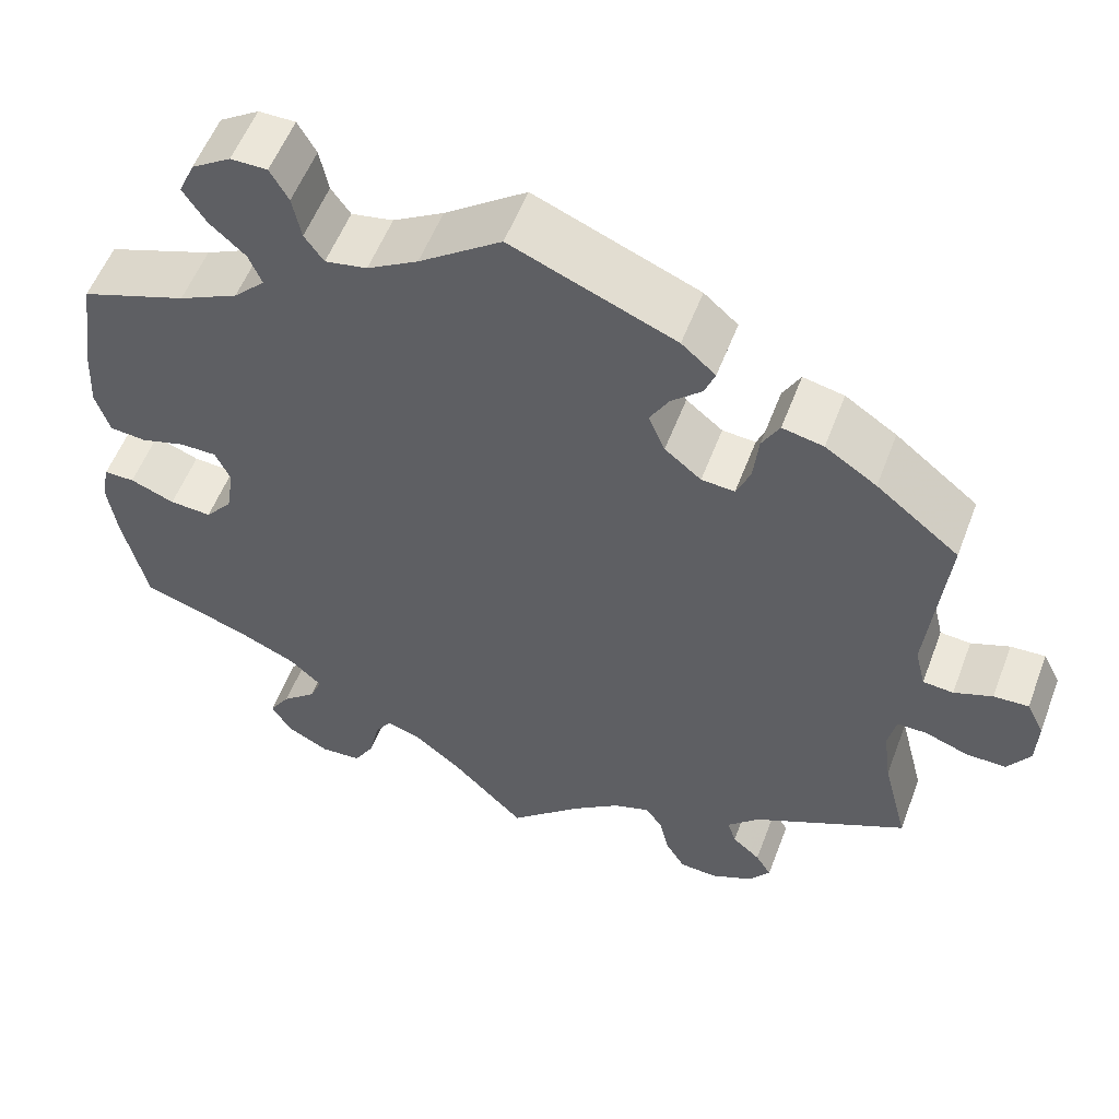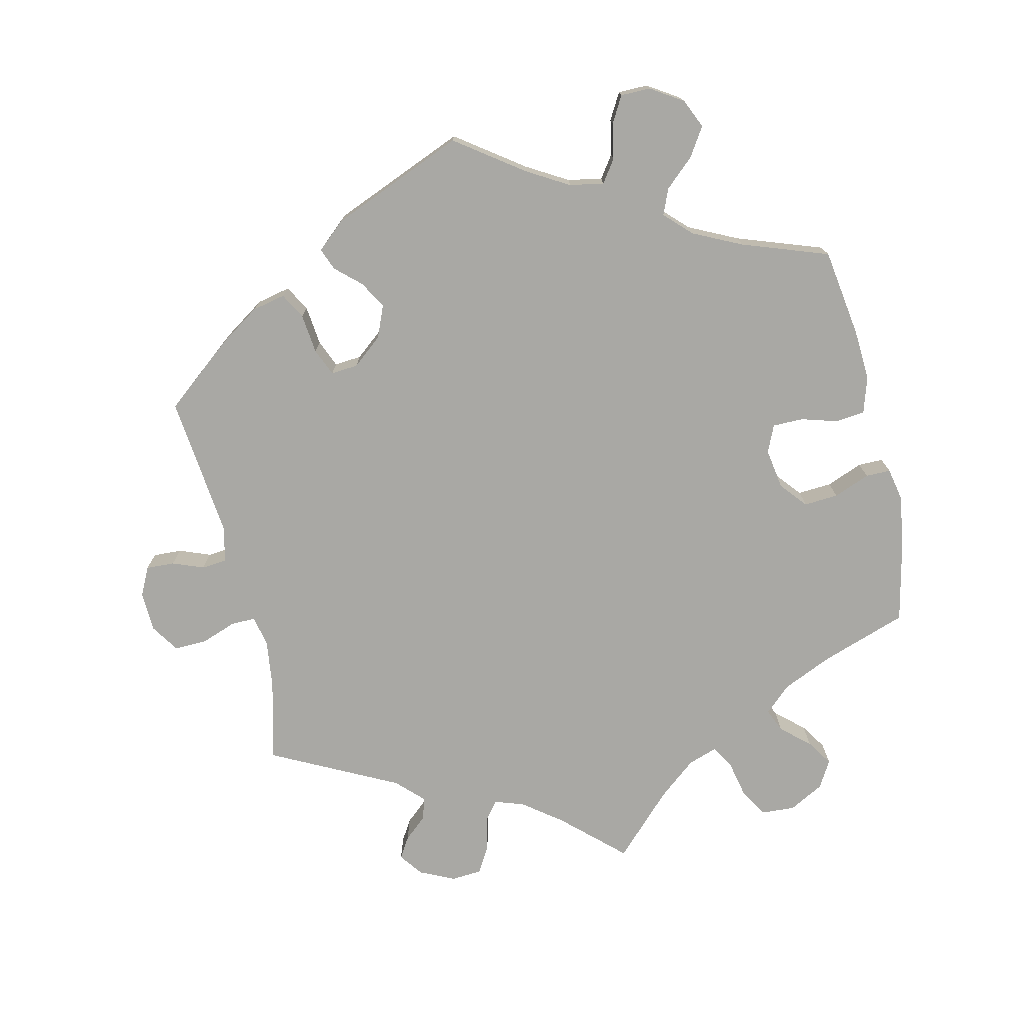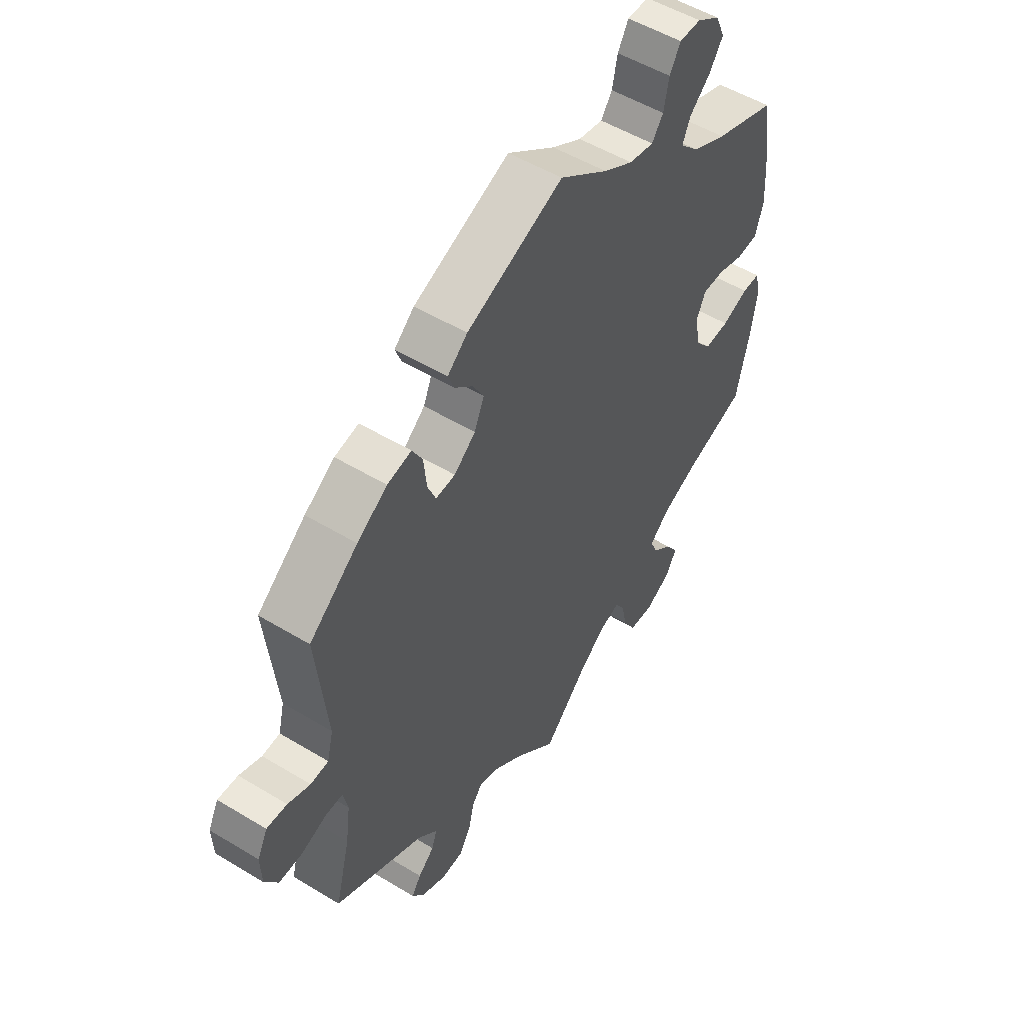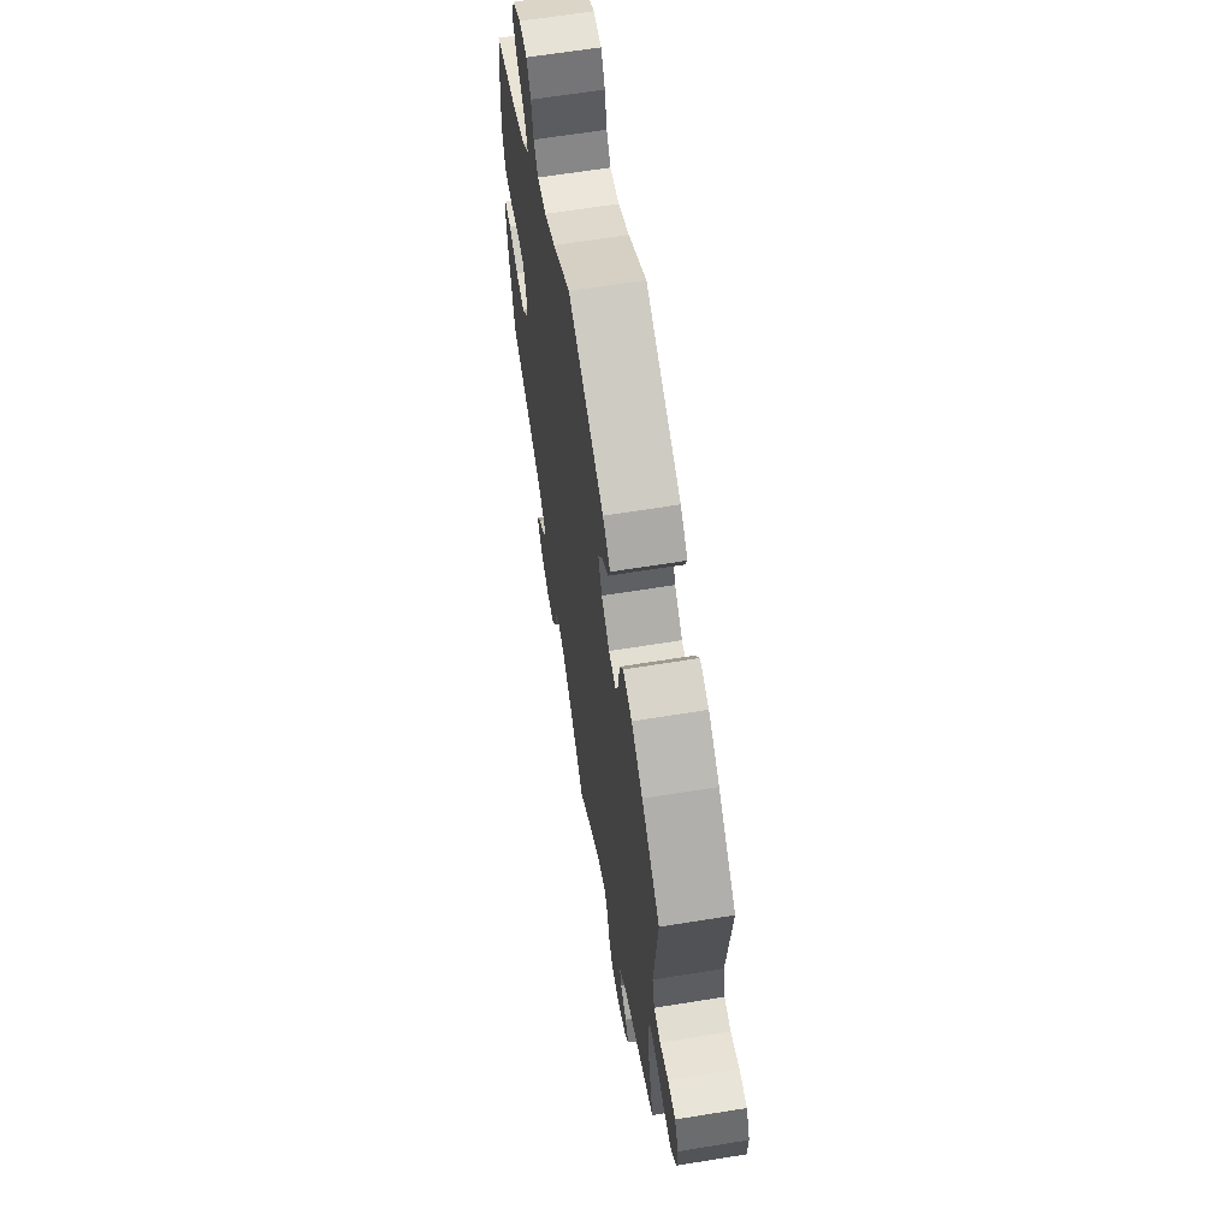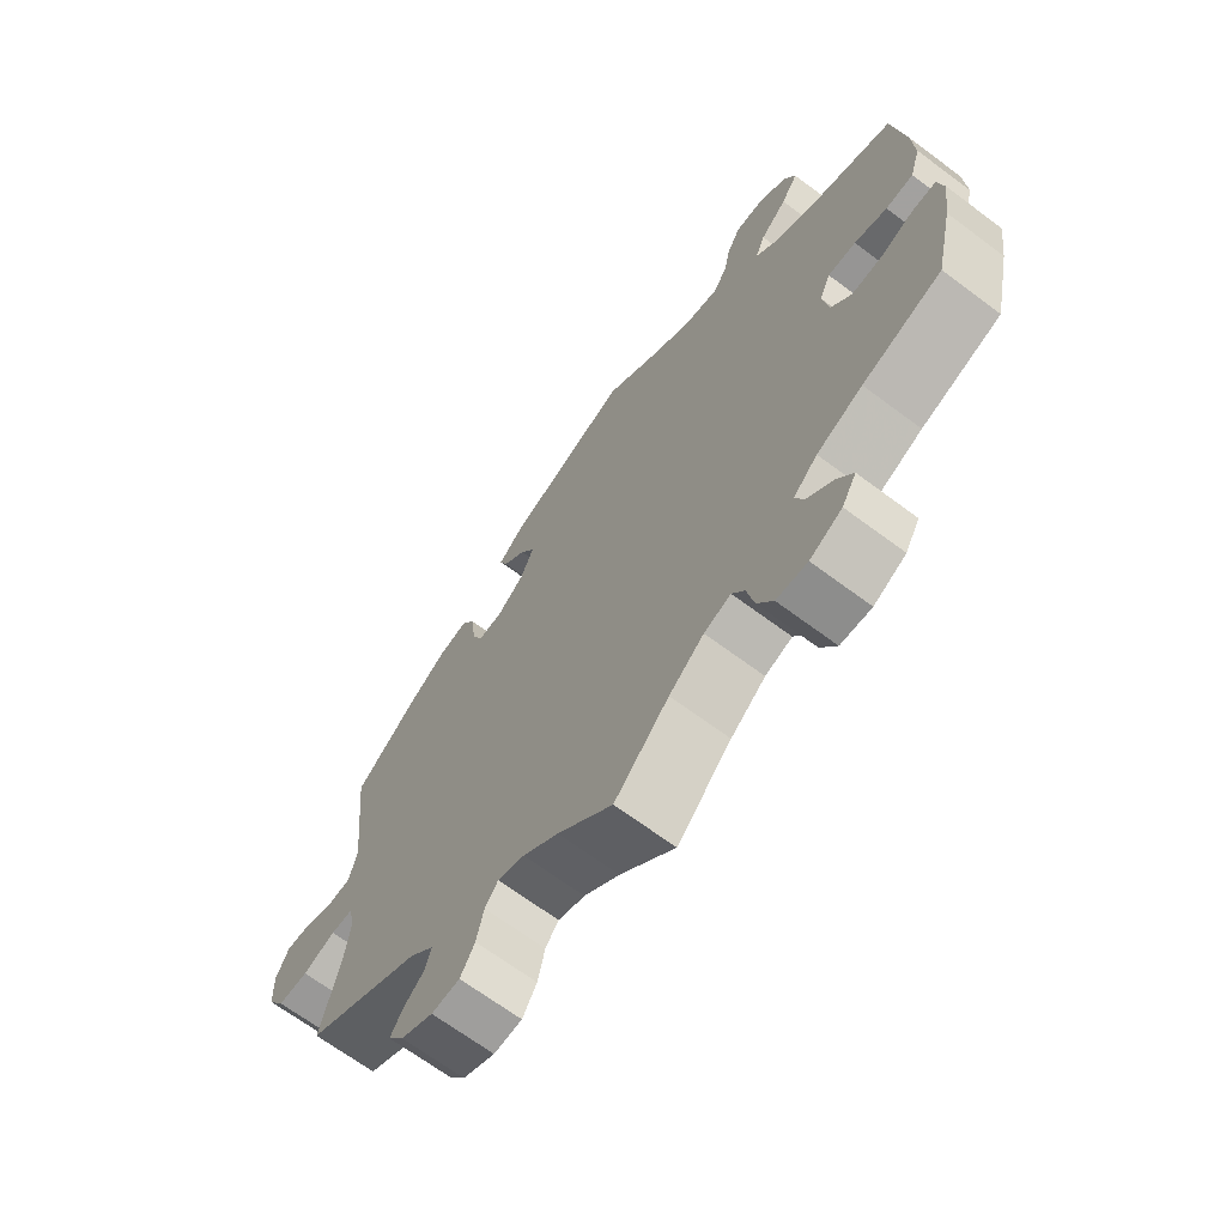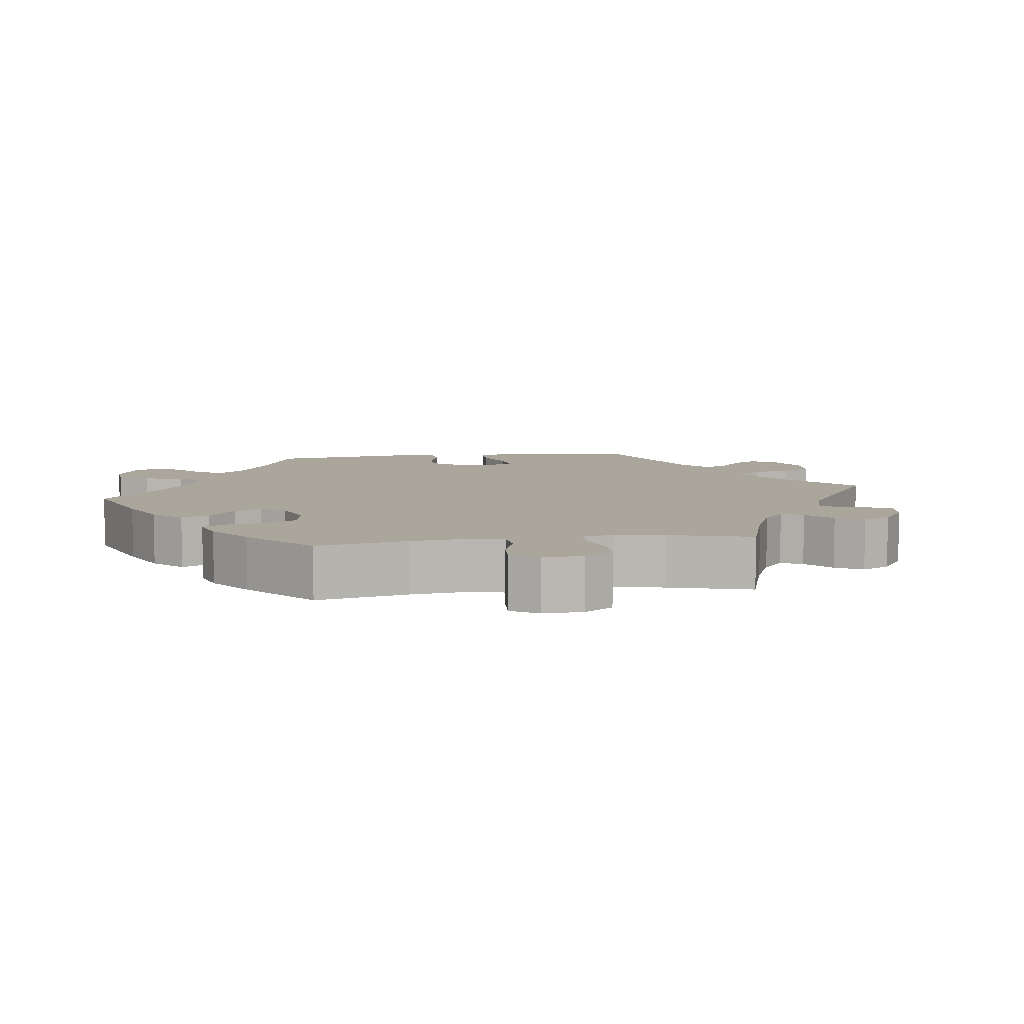
<metadata>
{"format":"obj","ext":"obj","renderer":"f3d","projection":"perspective","resolution":1024,"background":"white","views":[{"elev":55.3,"azim":-159.4,"up":"+Z"},{"elev":-74.9,"azim":13.2,"up":"+Y"},{"elev":52.5,"azim":-56.9,"up":"+Z"},{"elev":63.8,"azim":-99.3,"up":"+Z"},{"elev":-67.6,"azim":53.2,"up":"+Z"},{"elev":7.9,"azim":142.2,"up":"+Y"}]}
</metadata>
<code>
v 0.38 0.07 -0.33
v 0.31 0.07 -0.361
v 0.273 0.07 -0.395
v 0.287 0.07 -0.428
v 0.326 0.07 -0.462
v 0.35 0.07 -0.499
v 0.328 0.07 -0.537
v 0.279 0.07 -0.563
v 0.232 0.07 -0.56
v 0.208 0.07 -0.519
v 0.197 0.07 -0.467
v 0.178 0.07 -0.437
v 0.137 0.07 -0.451
v 0.084 0.07 -0.494
v 0.001 0.07 -0.578
v -0.083 0.07 -0.5
v -0.137 0.07 -0.459
v -0.178 0.07 -0.445
v -0.198 0.07 -0.471
v -0.209 0.07 -0.519
v -0.231 0.07 -0.556
v -0.274 0.07 -0.559
v -0.323 0.07 -0.536
v -0.347 0.07 -0.503
v -0.329 0.07 -0.474
v -0.297 0.07 -0.446
v -0.287 0.07 -0.415
v -0.324 0.07 -0.378
v -0.501 0.07 -0.288
v -0.472 0.07 -0.174
v -0.463 0.07 -0.106
v -0.472 0.07 -0.063
v -0.506 0.07 -0.063
v -0.556 0.07 -0.081
v -0.602 0.07 -0.082
v -0.628 0.07 -0.042
v -0.63 0.07 0.014
v -0.61 0.07 0.054
v -0.57 0.07 0.052
v -0.526 0.07 0.035
v -0.491 0.07 0.038
v -0.479 0.07 0.087
v -0.5 0.07 0.289
v -0.405 0.07 0.365
v -0.346 0.07 0.404
v -0.299 0.07 0.414
v -0.279 0.07 0.378
v -0.273 0.07 0.322
v -0.257 0.07 0.284
v -0.219 0.07 0.287
v -0.177 0.07 0.321
v -0.158 0.07 0.366
v -0.18 0.07 0.404
v -0.215 0.07 0.436
v -0.227 0.07 0.467
v -0.188 0.07 0.501
v 0 0.07 0.578
v 0.094 0.07 0.51
v 0.152 0.07 0.476
v 0.2 0.07 0.467
v 0.222 0.07 0.498
v 0.232 0.07 0.548
v 0.253 0.07 0.585
v 0.295 0.07 0.585
v 0.34 0.07 0.556
v 0.358 0.07 0.515
v 0.332 0.07 0.475
v 0.291 0.07 0.438
v 0.276 0.07 0.402
v 0.312 0.07 0.366
v 0.38 0.07 0.333
v 0.501 0.07 0.29
v 0.519 0.07 0.166
v 0.523 0.07 0.094
v 0.507 0.07 0.043
v 0.465 0.07 0.039
v 0.415 0.07 0.054
v 0.372 0.07 0.054
v 0.355 0.07 0.016
v 0.364 0.07 -0.041
v 0.395 0.07 -0.078
v 0.443 0.07 -0.075
v 0.494 0.07 -0.055
v 0.529 0.07 -0.055
v 0.538 0.07 -0.1
v 0.528 0.07 -0.17
v 0.501 0.07 -0.289
v 0.38 0 -0.33
v 0.31 0 -0.361
v 0.273 0 -0.395
v 0.287 0 -0.428
v 0.326 0 -0.462
v 0.35 0 -0.499
v 0.328 0 -0.537
v 0.279 0 -0.563
v 0.232 0 -0.56
v 0.208 0 -0.519
v 0.197 0 -0.467
v 0.178 0 -0.437
v 0.137 0 -0.451
v 0.084 0 -0.494
v 0.001 0 -0.578
v -0.083 0 -0.5
v -0.137 0 -0.459
v -0.178 0 -0.445
v -0.198 0 -0.471
v -0.209 0 -0.519
v -0.231 0 -0.556
v -0.274 0 -0.559
v -0.323 0 -0.536
v -0.347 0 -0.503
v -0.329 0 -0.474
v -0.297 0 -0.446
v -0.287 0 -0.415
v -0.324 0 -0.378
v -0.501 0 -0.288
v -0.472 0 -0.174
v -0.463 0 -0.106
v -0.472 0 -0.063
v -0.506 0 -0.063
v -0.556 0 -0.081
v -0.602 0 -0.082
v -0.628 0 -0.042
v -0.63 0 0.014
v -0.61 0 0.054
v -0.57 0 0.052
v -0.526 0 0.035
v -0.491 0 0.038
v -0.479 0 0.087
v -0.5 0 0.289
v -0.405 0 0.365
v -0.346 0 0.404
v -0.299 0 0.414
v -0.279 0 0.378
v -0.273 0 0.322
v -0.257 0 0.284
v -0.219 0 0.287
v -0.177 0 0.321
v -0.158 0 0.366
v -0.18 0 0.404
v -0.215 0 0.436
v -0.227 0 0.467
v -0.188 0 0.501
v 0 0 0.578
v 0.094 0 0.51
v 0.152 0 0.476
v 0.2 0 0.467
v 0.222 0 0.498
v 0.232 0 0.548
v 0.253 0 0.585
v 0.295 0 0.585
v 0.34 0 0.556
v 0.358 0 0.515
v 0.332 0 0.475
v 0.291 0 0.438
v 0.276 0 0.402
v 0.312 0 0.366
v 0.38 0 0.333
v 0.501 0 0.29
v 0.519 0 0.166
v 0.523 0 0.094
v 0.507 0 0.043
v 0.465 0 0.039
v 0.415 0 0.054
v 0.372 0 0.054
v 0.355 0 0.016
v 0.364 0 -0.041
v 0.395 0 -0.078
v 0.443 0 -0.075
v 0.494 0 -0.055
v 0.529 0 -0.055
v 0.538 0 -0.1
v 0.528 0 -0.17
v 0.501 0 -0.289
f 86 87 1
f 85 86 1 2
f 82 83 84 85
f 81 82 85 2
f 80 81 2 3
f 79 80 3
f 74 75 76 77
f 74 77 78
f 71 72 73 74
f 70 71 74 78
f 69 70 78 79
f 65 66 67 68
f 65 68 69
f 64 65 69
f 61 62 63 64
f 60 61 64 69
f 59 60 69 79
f 55 56 57 58
f 53 54 55 58
f 52 53 58 59
f 51 52 59 79
f 45 46 47 48
f 45 48 49
f 42 43 44 45
f 41 42 45 49
f 37 38 39 40
f 37 40 41
f 36 37 41
f 33 34 35 36
f 32 33 36 41
f 31 32 41 49
f 28 29 30
f 27 28 30 31
f 23 24 25 26
f 23 26 27
f 22 23 27
f 19 20 21 22
f 18 19 22 27
f 14 15 16
f 13 14 16 17
f 12 13 17 18
f 8 9 10 11
f 8 11 12
f 7 8 12
f 4 5 6 7
f 3 4 7 12
f 50 51 79 3
f 27 31 49 50
f 18 27 50
f 3 12 18 50
f 88 174 173
f 89 88 173 172
f 172 171 170 169
f 89 172 169 168
f 90 89 168 167
f 90 167 166
f 164 163 162 161
f 165 164 161
f 161 160 159 158
f 165 161 158 157
f 166 165 157 156
f 155 154 153 152
f 156 155 152
f 156 152 151
f 151 150 149 148
f 156 151 148 147
f 166 156 147 146
f 145 144 143 142
f 145 142 141 140
f 146 145 140 139
f 166 146 139 138
f 135 134 133 132
f 136 135 132
f 132 131 130 129
f 136 132 129 128
f 127 126 125 124
f 128 127 124
f 128 124 123
f 123 122 121 120
f 128 123 120 119
f 136 128 119 118
f 117 116 115
f 118 117 115 114
f 113 112 111 110
f 114 113 110
f 114 110 109
f 109 108 107 106
f 114 109 106 105
f 103 102 101
f 104 103 101 100
f 105 104 100 99
f 98 97 96 95
f 99 98 95
f 99 95 94
f 94 93 92 91
f 99 94 91 90
f 90 166 138 137
f 137 136 118 114
f 137 114 105
f 137 105 99 90
f 1 88 89 2
f 2 89 90 3
f 3 90 91 4
f 4 91 92 5
f 5 92 93 6
f 6 93 94 7
f 7 94 95 8
f 8 95 96 9
f 9 96 97 10
f 10 97 98 11
f 11 98 99 12
f 12 99 100 13
f 13 100 101 14
f 14 101 102 15
f 15 102 103 16
f 16 103 104 17
f 17 104 105 18
f 18 105 106 19
f 19 106 107 20
f 20 107 108 21
f 21 108 109 22
f 22 109 110 23
f 23 110 111 24
f 24 111 112 25
f 25 112 113 26
f 26 113 114 27
f 27 114 115 28
f 28 115 116 29
f 29 116 117 30
f 30 117 118 31
f 31 118 119 32
f 32 119 120 33
f 33 120 121 34
f 34 121 122 35
f 35 122 123 36
f 36 123 124 37
f 37 124 125 38
f 38 125 126 39
f 39 126 127 40
f 40 127 128 41
f 41 128 129 42
f 42 129 130 43
f 43 130 131 44
f 44 131 132 45
f 45 132 133 46
f 46 133 134 47
f 47 134 135 48
f 48 135 136 49
f 49 136 137 50
f 50 137 138 51
f 51 138 139 52
f 52 139 140 53
f 53 140 141 54
f 54 141 142 55
f 55 142 143 56
f 56 143 144 57
f 57 144 145 58
f 58 145 146 59
f 59 146 147 60
f 60 147 148 61
f 61 148 149 62
f 62 149 150 63
f 63 150 151 64
f 64 151 152 65
f 65 152 153 66
f 66 153 154 67
f 67 154 155 68
f 68 155 156 69
f 69 156 157 70
f 70 157 158 71
f 71 158 159 72
f 72 159 160 73
f 73 160 161 74
f 74 161 162 75
f 75 162 163 76
f 76 163 164 77
f 77 164 165 78
f 78 165 166 79
f 79 166 167 80
f 80 167 168 81
f 81 168 169 82
f 82 169 170 83
f 83 170 171 84
f 84 171 172 85
f 85 172 173 86
f 86 173 174 87
f 87 174 88 1

</code>
